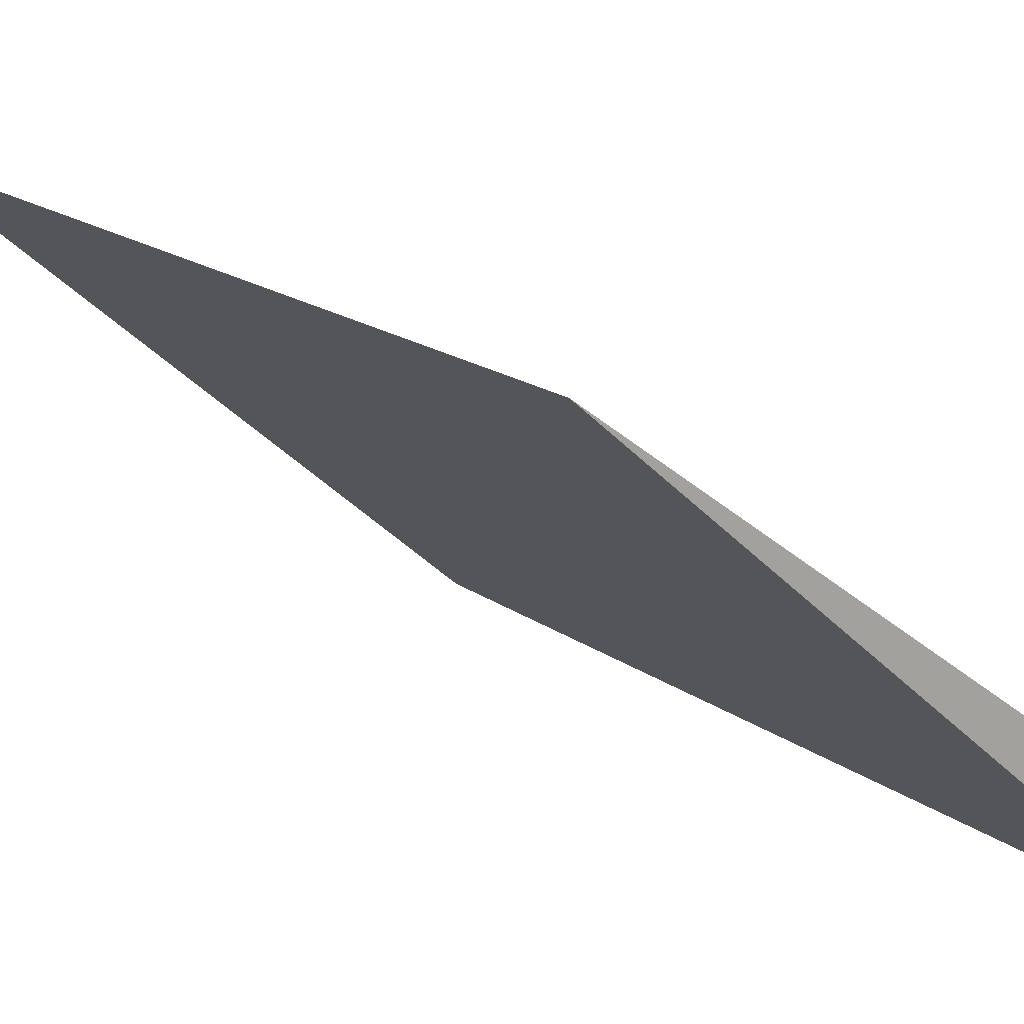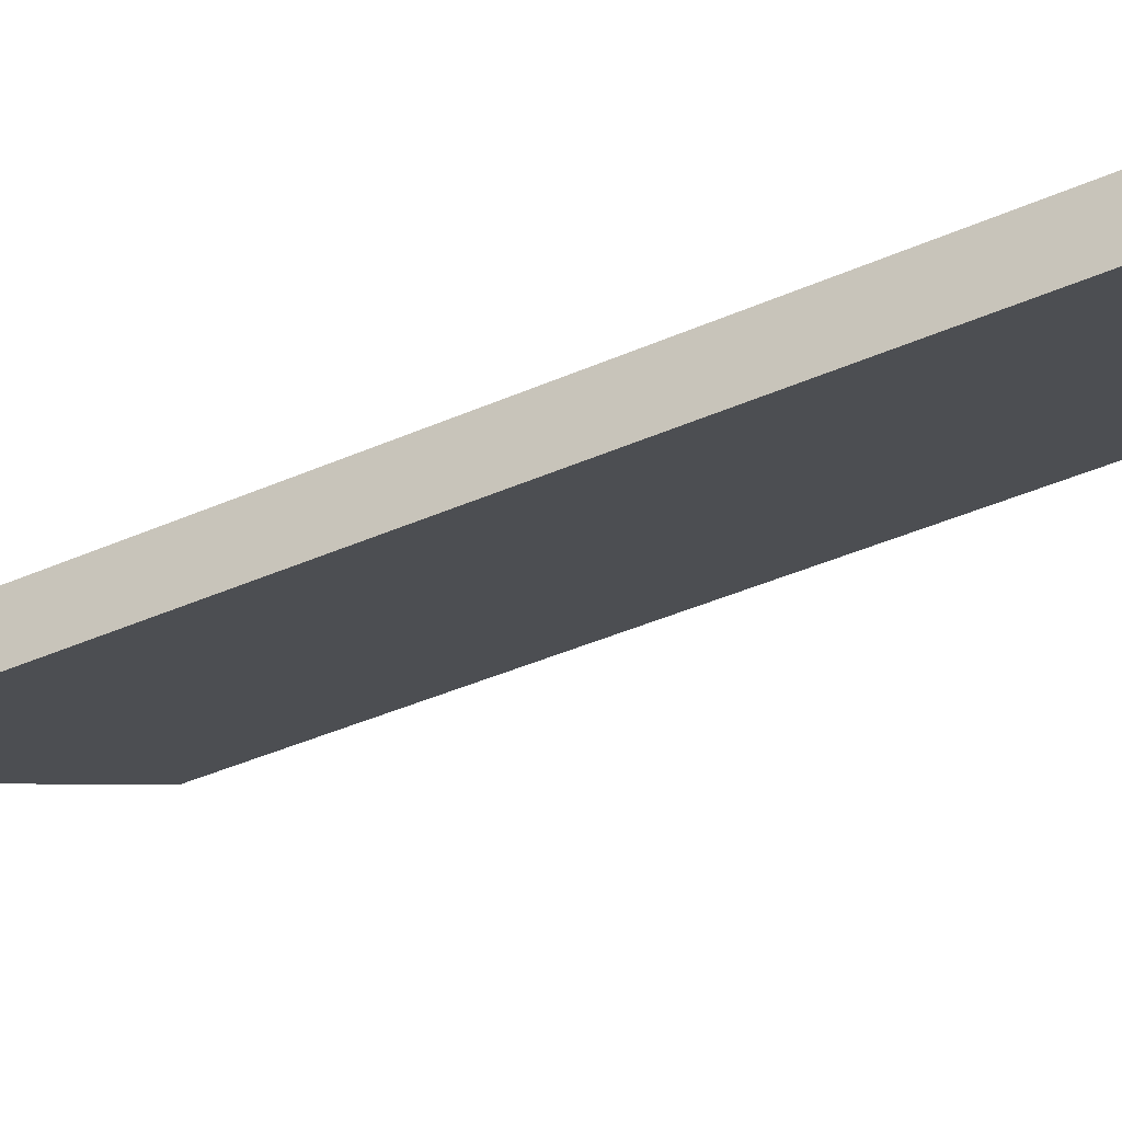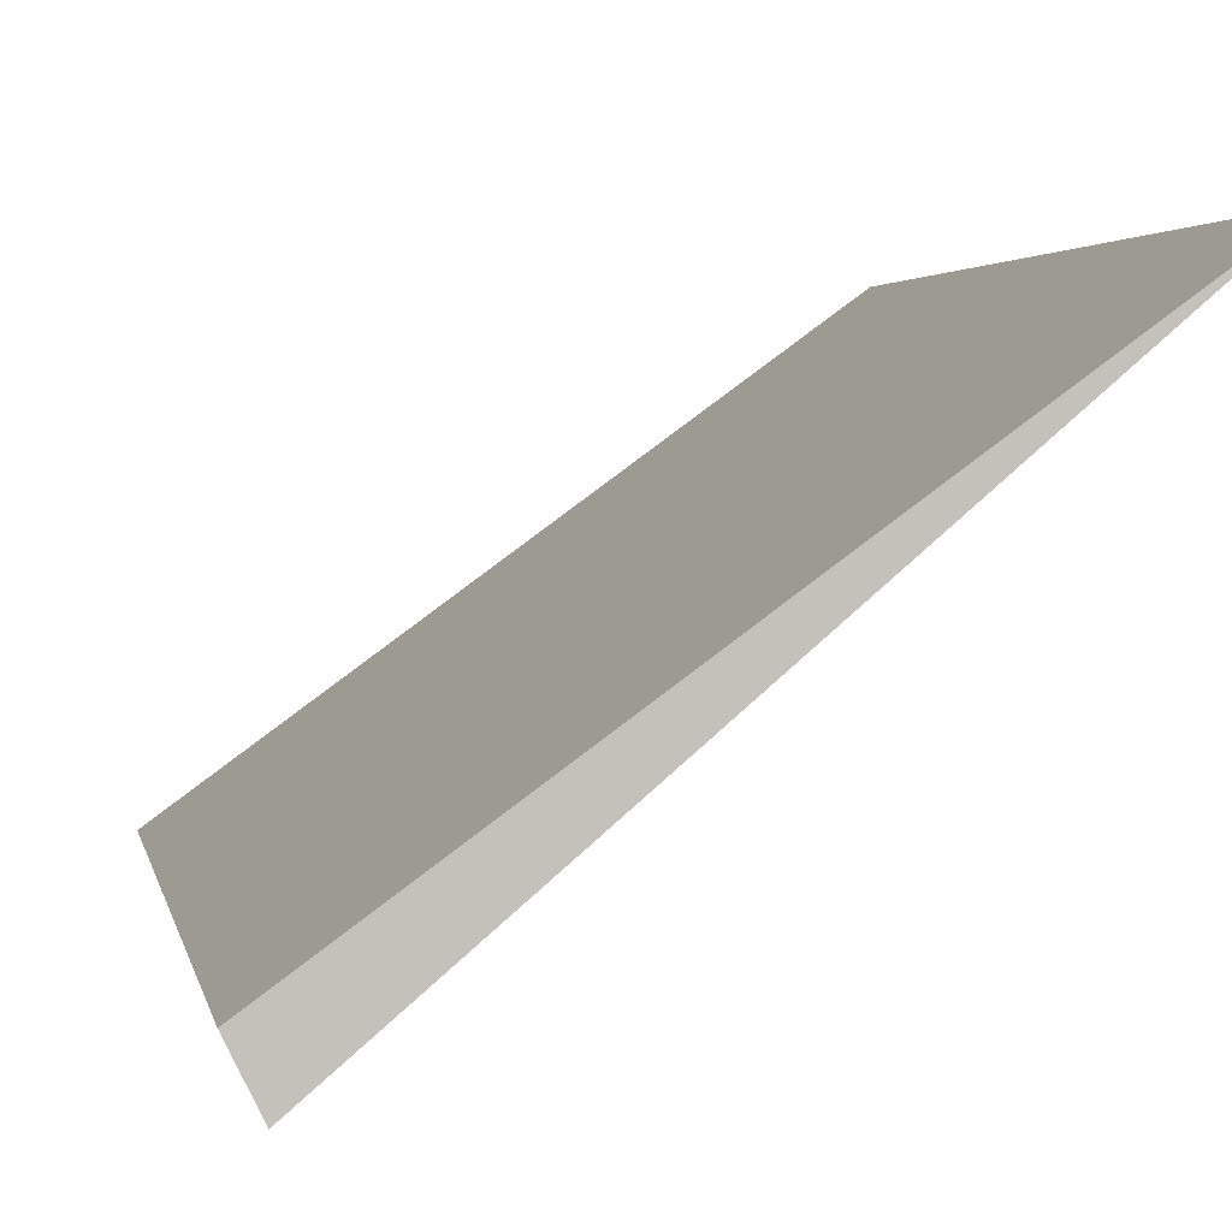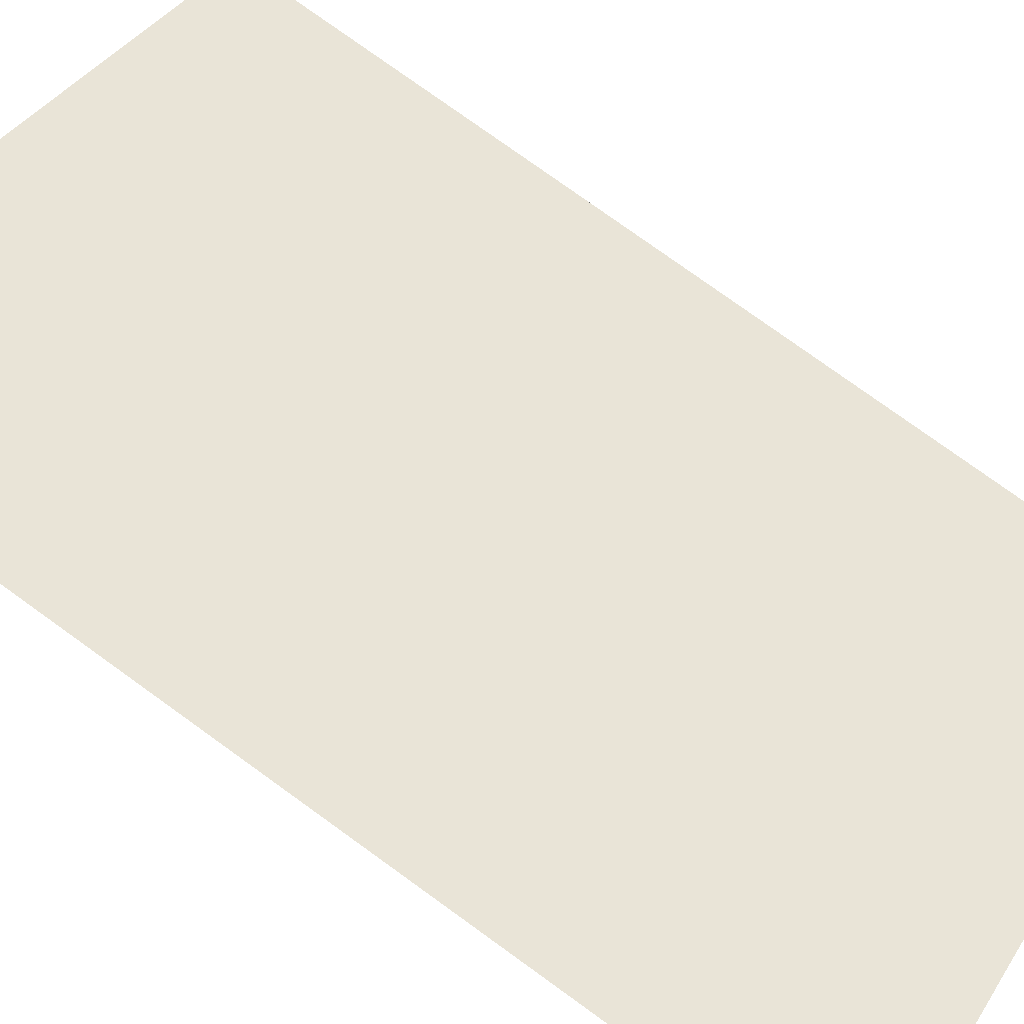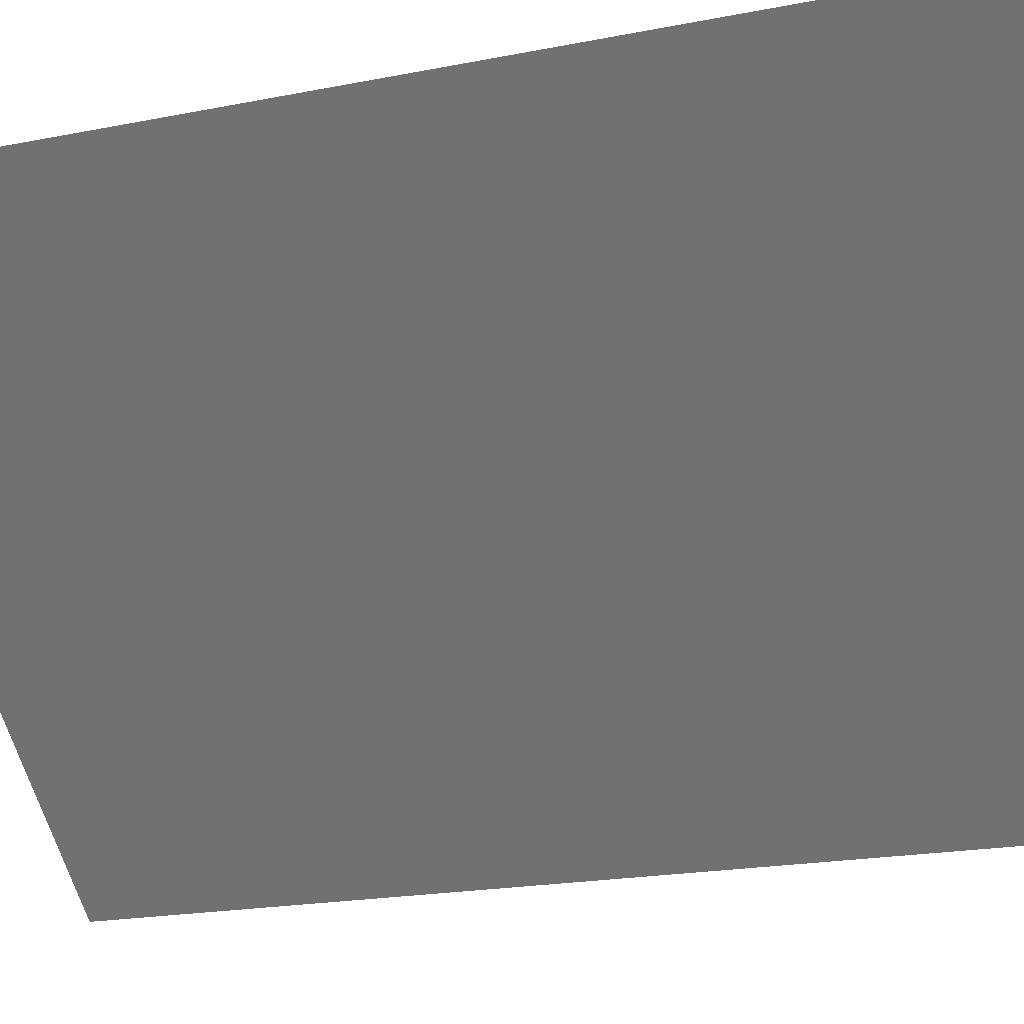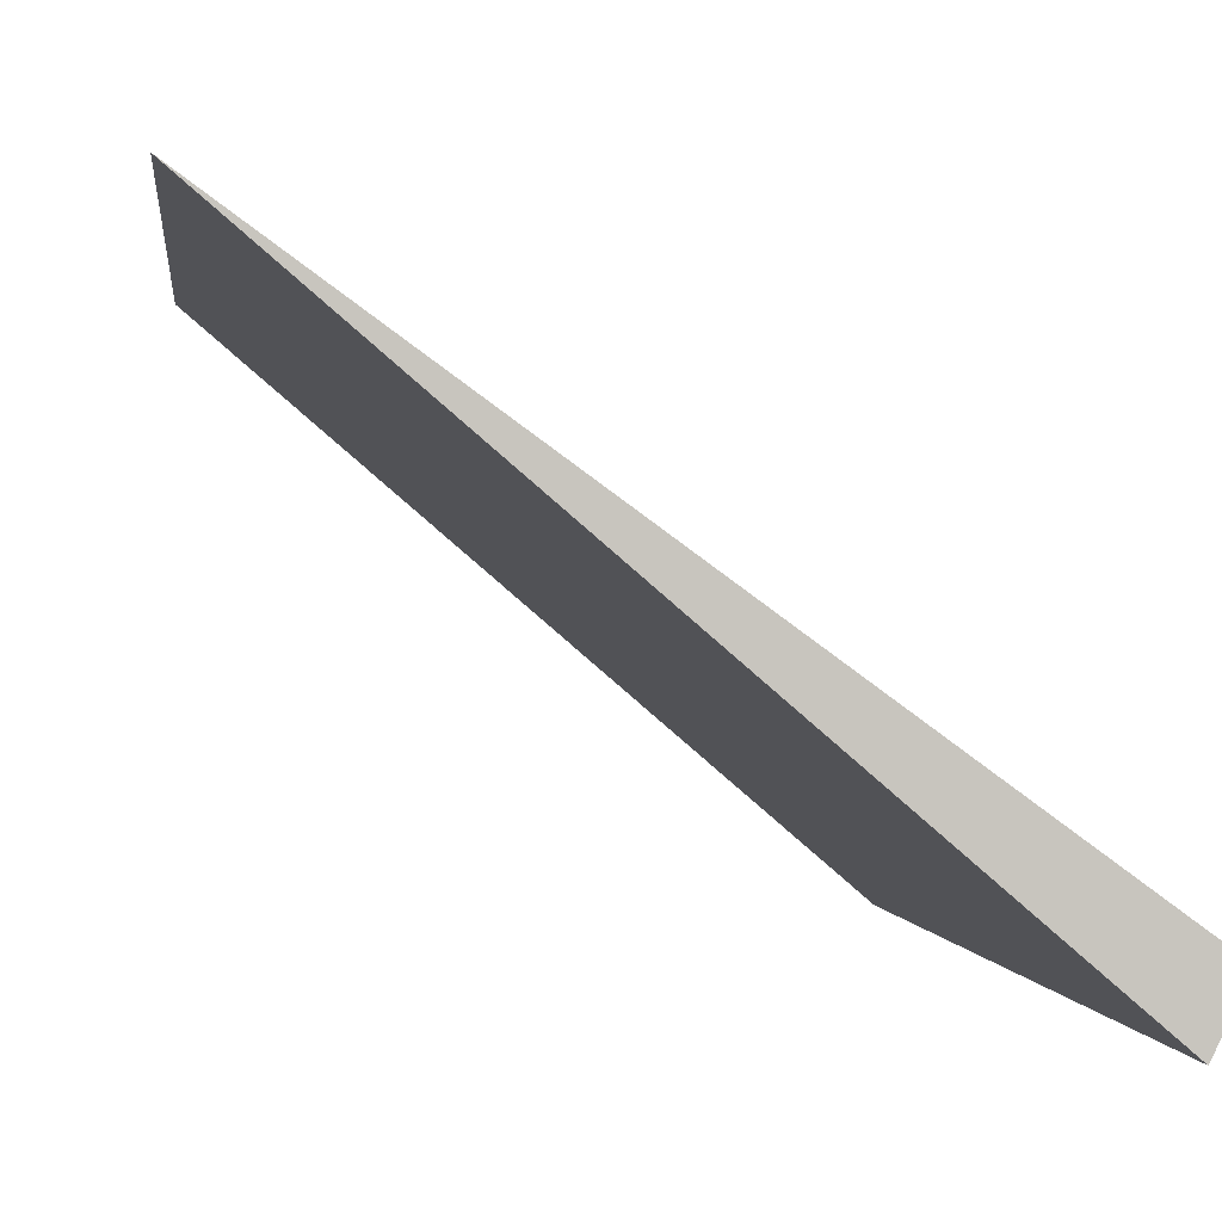
<metadata>
{"format":"obj","ext":"obj","renderer":"f3d","projection":"perspective","resolution":1024,"background":"white","views":[{"elev":16.2,"azim":146.8,"up":"+Z"},{"elev":-47.5,"azim":-64.4,"up":"+Z"},{"elev":2.5,"azim":-9.6,"up":"+Z"},{"elev":78.6,"azim":125.7,"up":"+Z"},{"elev":-19.0,"azim":111.1,"up":"+Z"},{"elev":0.3,"azim":174.0,"up":"+Z"}]}
</metadata>
<code>
v  2.548 4.428 1.858
v  0.113 4.428 -0.23
v  0 4.428 2.711e-16
v  2.548 -1.138e-16 1.858
v  0.113 1.408e-17 -0.23
v  0 0 0
g defaultobject
f 1 2 3
f 4 2 1
f 2 4 5
f 5 3 2
f 3 5 6
f 6 1 3
f 1 6 4
f 5 4 6

</code>
